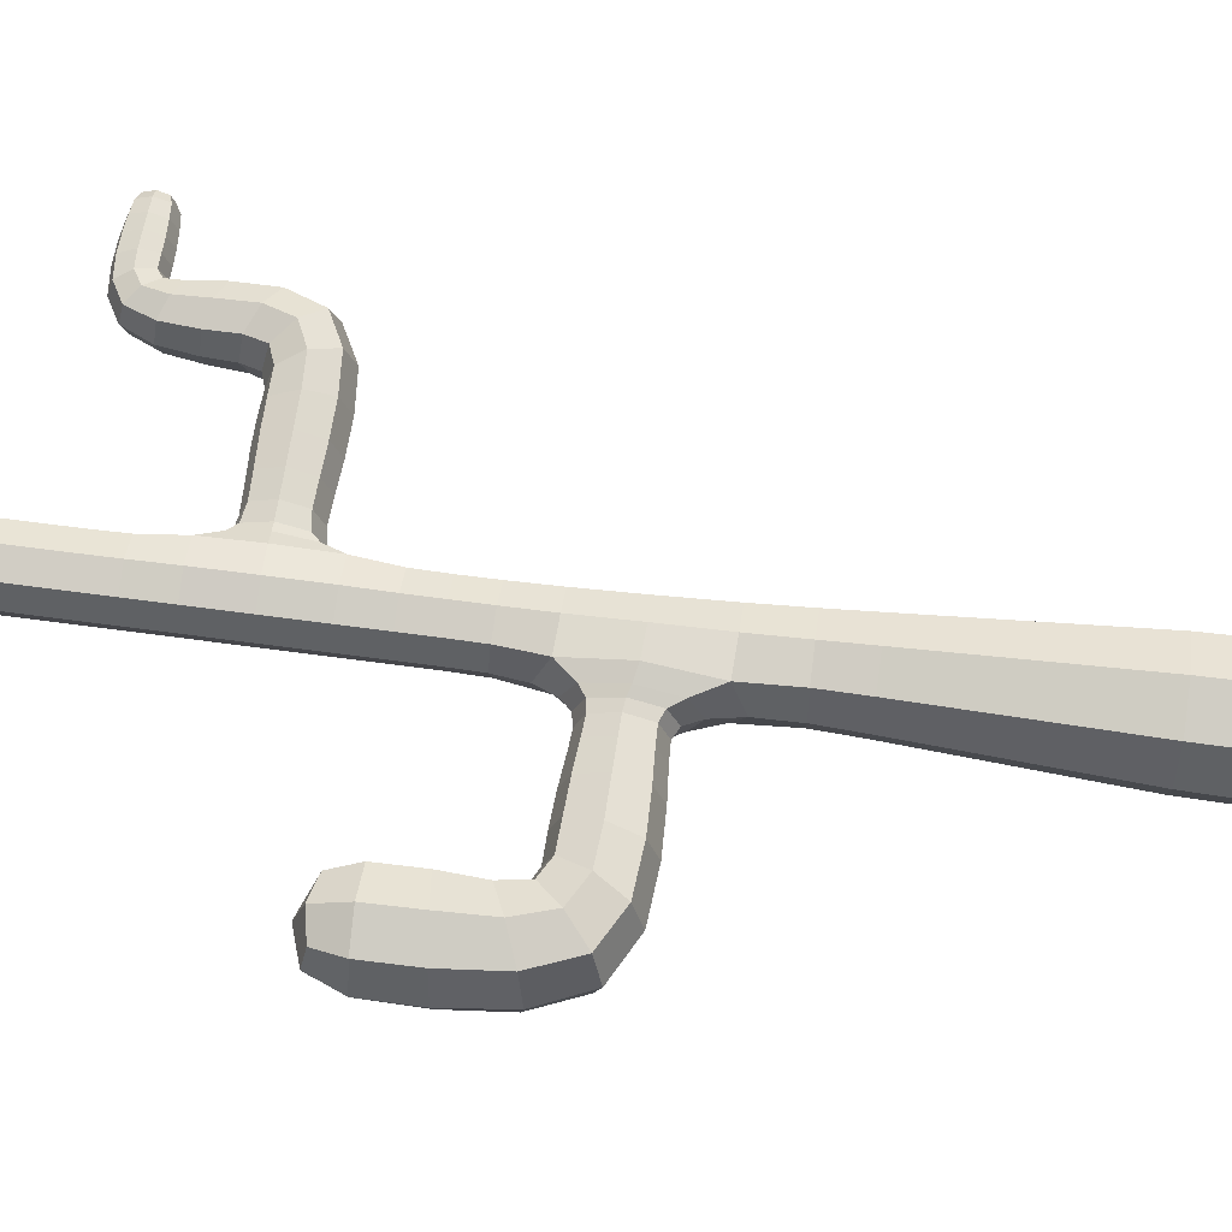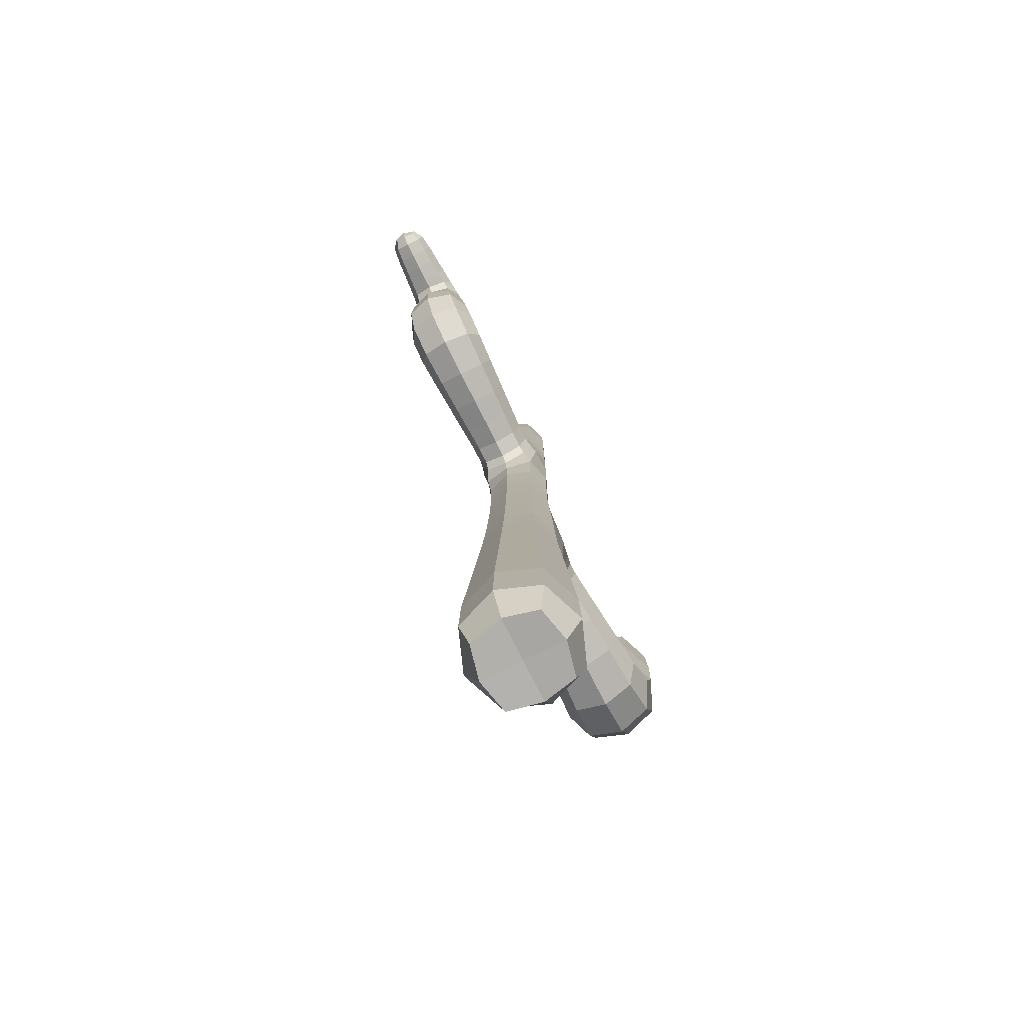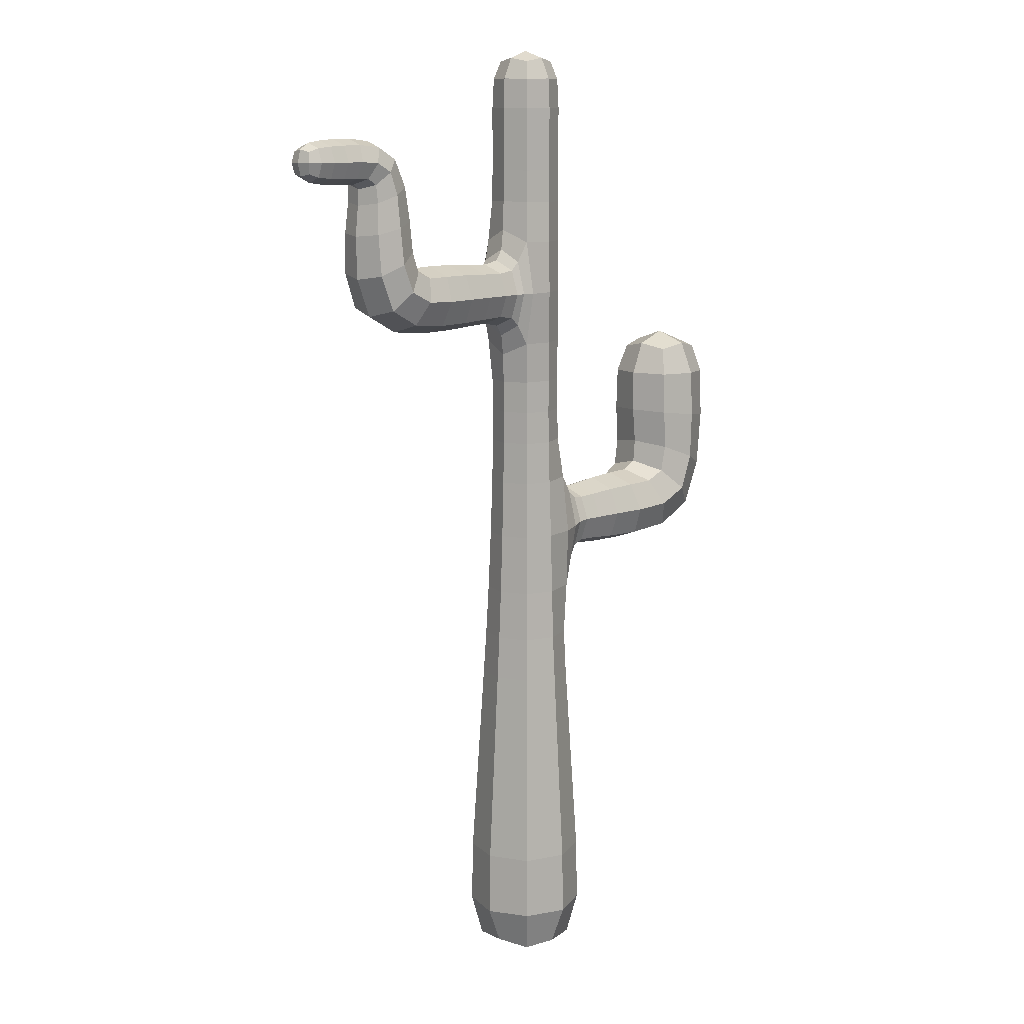
<metadata>
{"format":"obj","ext":"obj","renderer":"f3d","projection":"perspective","resolution":1024,"background":"white","views":[{"elev":61.9,"azim":-82.0,"up":"+Z"},{"elev":-77.1,"azim":116.7,"up":"+Y"},{"elev":11.2,"azim":132.7,"up":"+Y"}]}
</metadata>
<code>
o Cube
v 0.1572 0.1738 0.1572
v -0.1572 0.1738 0.1572
v -0.1572 0.1738 -0.1572
v 0.1572 0.1738 -0.1572
v 0.08514 4.635 0.08514
v -0.08514 4.635 0.08514
v -0.08514 4.635 -0.08514
v 0.08514 4.635 -0.08514
v -1.106 2.331 0.1598
v -1.106 2.331 -0.1598
v -0.8959 2.532 -0.1598
v -0.8959 2.532 0.1598
v -1.189 3.168 0.1234
v -1.189 3.168 -0.1234
v -0.9417 3.168 -0.1234
v -0.9417 3.168 0.1234
v 1.028 3.509 -0.1272
v 1.028 3.509 0.1272
v 0.8658 3.675 0.1272
v 0.8658 3.675 -0.1272
v 1.092 4.077 -0.09058
v 1.092 4.077 0.09058
v 0.9717 4.187 0.09058
v 0.9717 4.187 -0.09058
v 1.45 4.131 -0.04824
v 1.45 4.131 0.04824
v 1.45 4.228 0.04824
v 1.45 4.228 -0.04824
v 0.2077 3.416 -0.1012
v 0.2077 3.416 0.1012
v 0.2077 3.646 0.1012
v 0.2077 3.646 -0.1012
v -0.2576 2.223 0.1091
v -0.1505 2.209 -0.1451
v -0.1505 2.499 -0.1451
v -0.1505 2.499 0.1451
v 0.1294 3.778 0.1274
v -0.1135 3.776 0.1135
v -0.1135 3.776 -0.1135
v 0.1294 3.778 -0.1274
v 0.1135 4.12 0.1135
v -0.1135 4.12 0.1135
v -0.1135 4.12 -0.1135
v 0.1135 4.12 -0.1135
v 0.1135 4.414 0.1135
v -0.1135 4.414 0.1135
v -0.1135 4.414 -0.1135
v 0.1135 4.414 -0.1135
v 0.1902 0.6593 0.1902
v -0.1902 0.6593 0.1902
v -0.1902 0.6593 -0.1902
v 0.1902 0.6593 -0.1902
v 0.1673 1.166 0.1673
v -0.1673 1.166 0.1673
v -0.1673 1.166 -0.1673
v 0.1673 1.166 -0.1673
v 0.148 1.593 0.148
v -0.148 1.593 0.148
v -0.148 1.593 -0.148
v 0.148 1.593 -0.148
v 0.1303 2.033 0.1303
v -0.1554 2.039 0.1448
v -0.1554 2.039 -0.1448
v 0.1303 2.033 -0.1303
v 0.1163 2.587 0.1163
v -0.1404 2.595 0.1308
v -0.1404 2.595 -0.1308
v 0.1163 2.587 -0.1163
v 0.1135 2.943 0.1135
v -0.1135 2.943 0.1135
v -0.1135 2.943 -0.1135
v 0.1135 2.943 -0.1135
v 0.1294 3.284 0.1274
v -0.1135 3.286 0.1135
v -0.1135 3.286 -0.1135
v 0.1294 3.284 -0.1274
v -0.3933 2.239 0.1148
v -0.3933 2.239 -0.1148
v -0.3933 2.469 -0.1148
v -0.3933 2.469 0.1148
v -0.7095 2.225 0.1368
v -0.7095 2.225 -0.1368
v -0.6707 2.483 -0.1368
v -0.6707 2.483 0.1368
v -1.222 2.8 0.1646
v -1.222 2.8 -0.1646
v -0.9086 2.839 -0.1646
v -0.9086 2.839 0.1646
v 0.4051 3.424 -0.1072
v 0.4051 3.424 0.1072
v 0.4051 3.638 0.1072
v 0.4051 3.638 -0.1072
v 0.7029 3.418 -0.1198
v 0.7029 3.418 0.1198
v 0.6714 3.644 0.1198
v 0.6714 3.644 -0.1198
v 1.099 3.856 -0.1096
v 1.099 3.856 0.1096
v 0.9011 3.908 0.1096
v 0.9011 3.908 -0.1096
v 1.196 4.105 -0.07865
v 1.196 4.105 0.07865
v 1.175 4.254 0.07865
v 1.175 4.254 -0.07865
v 1.342 4.11 -0.06975
v 1.342 4.11 0.06975
v 1.342 4.249 0.06975
v 1.342 4.249 -0.06975
v -0.2576 2.223 -0.1091
v -0.2548 2.473 -0.1077
v -0.2548 2.473 0.1077
v -0.2178 2.165 0.1176
v 0.1222 2.316 -0.1222
v -0.002684 2.033 -0.182
v -0.1746 2.658 0
v -0.002514 2.588 0.1626
v 0.2077 3.689 0
v 0.1599 2.587 -0
v -0.002514 2.588 -0.1626
v 0.1222 2.316 0.1222
v -0.2092 2.506 -0.1127
v 0.1791 2.033 0
v -0.1361 2.323 0.1701
v -0.2178 2.165 -0.1176
v -0.002684 2.033 0.182
v -0.1974 1.974 -0
v 0 4.651 0.1038
v -0.1038 4.651 -0
v -0.1361 2.323 -0.1701
v 0.1708 3.685 -0.1071
v 0.001704 3.285 0.1587
v -0.1561 3.286 -0
v -0.2562 2.348 -0.149
v 0.001704 3.285 -0.1587
v 0.1619 3.227 -0
v 0.2077 3.531 0.1391
v 0.2077 3.373 0
v -0.2581 2.177 -0
v 0.2077 3.531 -0.1391
v -0.1135 3.531 0.1135
v 0 4.651 -0.1038
v -0.1561 3.776 0
v -0.1135 3.531 -0.1135
v 0.1708 3.377 -0.1071
v 0.1169 3.531 -0.1582
v 0.1038 4.651 -0
v -0 0.1757 -0.1932
v 0.001704 3.777 -0.1587
v 0.001704 3.777 0.1587
v -0.2092 2.506 0.1127
v 0.1619 3.835 -0
v 0.1169 3.531 0.1582
v 0.1708 3.377 0.1071
v -0.1932 0.1857 0
v 0.1708 3.685 0.1071
v 0 0.1757 0.1932
v 0.1932 0.1857 0
v -0.2543 2.52 -0
v -0.2562 2.348 0.149
v -1.065 3.194 0.1505
v -0.9147 3.194 -0
v -1.065 3.194 -0.1505
v -1.216 3.194 0
v 1.458 4.18 -0.0584
v 1.458 4.238 -0
v 1.458 4.18 0.0584
v 1.458 4.121 0
v 0.1152 3.968 0.1151
v 0 4.12 0.1561
v -0.1135 3.966 0.1135
v -0.1561 4.12 0
v -0.1135 3.966 -0.1135
v -0 4.12 -0.1561
v 0.1152 3.968 -0.1151
v 0.1561 4.12 -0
v 0.1135 4.267 0.1135
v 0 4.414 0.1561
v -0.1135 4.267 0.1135
v -0.1561 4.414 -0
v -0.1135 4.267 -0.1135
v 0 4.414 -0.1561
v 0.1135 4.267 -0.1135
v 0.1561 4.414 0
v 0.1087 4.552 0.1087
v -0.1087 4.552 0.1087
v -0.1087 4.552 -0.1087
v 0.1087 4.552 -0.1087
v 0.1941 0.3651 0.1941
v 0 0.6593 0.2616
v -0.1941 0.3651 0.1941
v -0.2616 0.6593 0
v -0.1941 0.3651 -0.1941
v 0 0.6593 -0.2616
v 0.1941 0.3651 -0.1941
v 0.2616 0.6593 -0
v 0.178 0.9296 0.178
v -0 1.166 0.23
v -0.178 0.9296 0.178
v -0.23 1.166 -0
v -0.178 0.9296 -0.178
v 0 1.166 -0.23
v 0.178 0.9296 -0.178
v 0.23 1.166 0
v 0.1574 1.385 0.1574
v 0 1.593 0.2035
v -0.1574 1.385 0.1574
v -0.2035 1.593 0
v -0.1574 1.385 -0.1574
v -0 1.593 -0.2035
v 0.1574 1.385 -0.1574
v 0.2035 1.593 -0
v 0.139 1.798 0.139
v -0.1417 1.797 0.1406
v -0.1417 1.797 -0.1406
v 0.139 1.798 -0.139
v 0.1139 2.788 0.1139
v 0 2.943 0.1561
v -0.1163 2.791 0.1154
v -0.1561 2.943 0
v -0.1163 2.791 -0.1154
v 0 2.943 -0.1561
v 0.1139 2.788 -0.1139
v 0.1561 2.943 -0
v 0.1152 3.094 0.1151
v -0.1135 3.096 0.1135
v -0.1135 3.096 -0.1135
v 0.1152 3.094 -0.1151
v -0.309 2.242 0.109
v -0.3933 2.196 -0
v -0.309 2.242 -0.109
v -0.3933 2.354 -0.1578
v -0.3087 2.464 -0.1089
v -0.3933 2.512 0
v -0.3087 2.464 0.1089
v -0.3933 2.354 0.1578
v -0.5268 2.231 0.1245
v -0.7168 2.177 -0
v -0.5268 2.231 -0.1245
v -0.6901 2.354 -0.1881
v -0.522 2.478 -0.1245
v -0.6634 2.531 0
v -0.522 2.478 0.1245
v -0.6901 2.354 0.1881
v -0.9248 2.241 0.1498
v -1.145 2.294 -0
v -0.9248 2.241 -0.1498
v -1.001 2.432 -0.2198
v -0.8064 2.487 -0.1498
v -0.8565 2.569 0
v -0.8064 2.487 0.1498
v -1.001 2.432 0.2198
v -1.195 2.538 0.164
v -1.28 2.793 -0
v -1.195 2.538 -0.164
v -1.065 2.819 -0.2263
v -0.9191 2.655 -0.164
v -0.8499 2.846 0
v -0.9191 2.655 0.164
v -1.065 2.819 0.2263
v -1.222 3.035 0.1575
v -1.222 3.035 -0.1575
v -0.9086 3.04 -0.1575
v -0.9086 3.04 0.1575
v 0.2884 3.427 -0.1023
v 0.4051 3.384 -0
v 0.2884 3.427 0.1023
v 0.4051 3.531 0.1474
v 0.2884 3.635 0.1023
v 0.4051 3.679 0
v 0.2884 3.635 -0.1023
v 0.4051 3.531 -0.1474
v 0.5422 3.419 -0.1132
v 0.7088 3.375 -0
v 0.5422 3.419 0.1132
v 0.6871 3.531 0.1647
v 0.5383 3.644 0.1132
v 0.6655 3.687 0
v 0.5383 3.644 -0.1132
v 0.6871 3.531 -0.1647
v 0.8826 3.434 -0.1258
v 1.058 3.478 -0
v 0.8826 3.434 0.1258
v 0.9469 3.592 0.1749
v 0.7874 3.643 0.1258
v 0.8353 3.706 0
v 0.7874 3.643 -0.1258
v 0.9469 3.592 -0.1749
v 1.092 3.67 -0.1205
v 1.136 3.846 0
v 1.092 3.67 0.1205
v 0.9999 3.882 0.1507
v 0.8945 3.768 0.1205
v 0.8641 3.918 -0
v 0.8945 3.768 -0.1205
v 0.9999 3.882 -0.1507
v 1.088 3.996 -0.09921
v 1.114 4.056 0
v 1.088 3.996 0.09921
v 1.032 4.132 0.1246
v 0.9196 4.064 0.09921
v 0.9491 4.208 -0
v 0.9196 4.064 -0.09921
v 1.032 4.132 -0.1246
v 1.131 4.104 -0.08394
v 1.2 4.077 0
v 1.131 4.104 0.08394
v 1.185 4.18 0.1081
v 1.066 4.243 0.08394
v 1.171 4.282 -0
v 1.066 4.243 -0.08394
v 1.185 4.18 -0.1081
v 1.268 4.106 -0.07402
v 1.342 4.084 -0
v 1.268 4.106 0.07402
v 1.342 4.18 0.09591
v 1.266 4.253 0.07402
v 1.342 4.275 0
v 1.266 4.253 -0.07402
v 1.342 4.18 -0.09591
v 1.41 4.116 -0.06329
v 1.41 4.116 0.06329
v 1.41 4.243 0.06329
v 1.41 4.243 -0.06329
v 0 0.3613 -0.2674
v -0 4.685 -0
v 0.168 2.316 0
v -0.2674 0.3613 0
v 0 0.3613 0.2674
v 0.1495 4.553 0
v 0.000853 3.531 0.1612
v 0 4.553 -0.1495
v -0.1495 4.553 -0
v 0 4.553 0.1495
v 0.1561 4.267 0
v 0 4.267 -0.1561
v 0.000853 3.531 -0.1612
v -0.1561 4.267 -0
v -0 4.267 0.1561
v 0.157 3.973 -0
v 0.000426 3.966 -0.1565
v -0.1561 3.966 -0
v 0.000426 3.966 0.1565
v -0.002107 2.317 0.1735
v -0.002107 2.317 -0.1735
v 1.474 4.18 0
v -1.065 3.247 -0
v -0.2226 2.104 -0
v -0.2114 2.336 -0.1565
v -0.2107 2.566 0
v -0.2114 2.336 0.1565
v -0 0.1858 0
v -0.1561 3.531 0
v 0.1735 3.322 0
v 0.1735 3.74 0
v 0.1687 3.531 -0.1457
v 0.1687 3.531 0.1457
v 0.2674 0.3613 -0
v -0 0.9296 0.2447
v -0.2447 0.9296 -0
v 0 0.9296 -0.2447
v 0.2447 0.9296 0
v -0 1.385 0.2164
v -0.2164 1.385 -0
v 0 1.385 -0.2164
v 0.2164 1.385 0
v -0.000613 1.798 0.1915
v -0.1934 1.792 0
v -0.000613 1.798 -0.1915
v 0.1911 1.798 -0
v -0.000571 2.788 0.157
v -0.1585 2.796 0
v -0.000571 2.788 -0.157
v 0.1566 2.788 0
v 0.000426 3.096 0.1565
v -0.1561 3.096 -0
v 0.000426 3.096 -0.1565
v 0.157 3.09 0
v -0.3091 2.201 -0
v -0.3088 2.353 -0.1498
v -0.3086 2.506 0
v -0.3088 2.353 0.1498
v -0.5277 2.184 0
v -0.5244 2.354 -0.1712
v -0.5211 2.524 -0
v -0.5244 2.354 0.1712
v -0.947 2.194 0
v -0.8656 2.364 -0.206
v -0.7842 2.533 -0
v -0.8656 2.364 0.206
v -1.247 2.516 -0
v -1.057 2.596 -0.2255
v -0.8673 2.677 0
v -1.057 2.596 0.2255
v -1.281 3.036 -0
v -1.065 3.04 -0.2168
v -0.8498 3.043 0
v -1.065 3.04 0.2168
v 0.2884 3.388 -0
v 0.2884 3.531 0.1407
v 0.2884 3.674 0
v 0.2884 3.531 -0.1407
v 0.543 3.377 -0
v 0.5403 3.531 0.1557
v 0.5376 3.686 0
v 0.5403 3.531 -0.1557
v 0.9004 3.395 -0
v 0.835 3.539 0.173
v 0.7696 3.683 0
v 0.835 3.539 -0.173
v 1.129 3.651 -0
v 0.9932 3.719 0.1657
v 0.8575 3.787 0
v 0.9932 3.719 -0.1657
v 1.12 3.983 -0
v 1.004 4.03 0.1364
v 0.888 4.076 0
v 1.004 4.03 -0.1364
v 1.144 4.079 -0
v 1.099 4.174 0.1154
v 1.054 4.269 0
v 1.099 4.174 -0.1154
v 1.269 4.079 0
v 1.267 4.18 0.1018
v 1.265 4.281 -0
v 1.267 4.18 -0.1018
v 1.411 4.093 0
v 1.411 4.18 0.087
v 1.411 4.267 0
v 1.411 4.18 -0.087
g Cube_Cube_Material
f 51 193 324 192
f 193 52 194 324
f 324 194 4 147
f 192 324 147 3
f 8 141 325 146
f 141 7 128 325
f 325 128 6 127
f 146 325 127 5
f 68 118 326 113
f 118 65 120 326
f 326 120 61 122
f 113 326 122 64
f 50 191 327 190
f 191 51 192 327
f 327 192 3 154
f 190 327 154 2
f 49 189 328 188
f 189 50 190 328
f 328 190 2 156
f 188 328 156 1
f 8 146 329 187
f 146 5 184 329
f 329 184 45 183
f 187 329 183 48
f 38 140 330 149
f 140 74 131 330
f 330 131 73 152
f 149 330 152 37
f 7 141 331 186
f 141 8 187 331
f 331 187 48 181
f 186 331 181 47
f 6 128 332 185
f 128 7 186 332
f 332 186 47 179
f 185 332 179 46
f 5 127 333 184
f 127 6 185 333
f 333 185 46 177
f 184 333 177 45
f 48 183 334 182
f 183 45 176 334
f 334 176 41 175
f 182 334 175 44
f 47 181 335 180
f 181 48 182 335
f 335 182 44 173
f 180 335 173 43
f 76 134 336 145
f 134 75 143 336
f 336 143 39 148
f 145 336 148 40
f 46 179 337 178
f 179 47 180 337
f 337 180 43 171
f 178 337 171 42
f 45 177 338 176
f 177 46 178 338
f 338 178 42 169
f 176 338 169 41
f 44 175 339 174
f 175 41 168 339
f 339 168 37 151
f 174 339 151 40
f 43 173 340 172
f 173 44 174 340
f 340 174 40 148
f 172 340 148 39
f 42 171 341 170
f 171 43 172 341
f 341 172 39 142
f 170 341 142 38
f 41 169 342 168
f 169 42 170 342
f 342 170 38 149
f 168 342 149 37
f 65 116 343 120
f 116 66 123 343
f 343 123 62 125
f 120 343 125 61
f 63 129 344 114
f 129 67 119 344
f 344 119 68 113
f 114 344 113 64
f 28 165 345 164
f 165 27 166 345
f 345 166 26 167
f 164 345 167 25
f 16 161 346 160
f 161 15 162 346
f 346 162 14 163
f 160 346 163 13
f 62 112 347 126
f 112 33 138 347
f 347 138 109 124
f 126 347 124 63
f 63 124 348 129
f 124 109 133 348
f 348 133 110 121
f 129 348 121 67
f 67 121 349 115
f 121 110 158 349
f 349 158 111 150
f 115 349 150 66
f 66 150 350 123
f 150 111 159 350
f 350 159 33 112
f 123 350 112 62
f 1 156 351 157
f 156 2 154 351
f 351 154 3 147
f 157 351 147 4
f 75 132 352 143
f 132 74 140 352
f 352 140 38 142
f 143 352 142 39
f 30 153 353 137
f 153 73 135 353
f 353 135 76 144
f 137 353 144 29
f 40 151 354 130
f 151 37 155 354
f 354 155 31 117
f 130 354 117 32
f 29 144 355 139
f 144 76 145 355
f 355 145 40 130
f 139 355 130 32
f 37 152 356 155
f 152 73 153 356
f 356 153 30 136
f 155 356 136 31
f 52 195 357 194
f 195 49 188 357
f 357 188 1 157
f 194 357 157 4
f 53 197 358 196
f 197 54 198 358
f 358 198 50 189
f 196 358 189 49
f 54 199 359 198
f 199 55 200 359
f 359 200 51 191
f 198 359 191 50
f 55 201 360 200
f 201 56 202 360
f 360 202 52 193
f 200 360 193 51
f 56 203 361 202
f 203 53 196 361
f 361 196 49 195
f 202 361 195 52
f 57 205 362 204
f 205 58 206 362
f 362 206 54 197
f 204 362 197 53
f 58 207 363 206
f 207 59 208 363
f 363 208 55 199
f 206 363 199 54
f 59 209 364 208
f 209 60 210 364
f 364 210 56 201
f 208 364 201 55
f 60 211 365 210
f 211 57 204 365
f 365 204 53 203
f 210 365 203 56
f 61 125 366 212
f 125 62 213 366
f 366 213 58 205
f 212 366 205 57
f 62 126 367 213
f 126 63 214 367
f 367 214 59 207
f 213 367 207 58
f 63 114 368 214
f 114 64 215 368
f 368 215 60 209
f 214 368 209 59
f 64 122 369 215
f 122 61 212 369
f 369 212 57 211
f 215 369 211 60
f 69 217 370 216
f 217 70 218 370
f 370 218 66 116
f 216 370 116 65
f 70 219 371 218
f 219 71 220 371
f 371 220 67 115
f 218 371 115 66
f 71 221 372 220
f 221 72 222 372
f 372 222 68 119
f 220 372 119 67
f 72 223 373 222
f 223 69 216 373
f 373 216 65 118
f 222 373 118 68
f 73 131 374 224
f 131 74 225 374
f 374 225 70 217
f 224 374 217 69
f 74 132 375 225
f 132 75 226 375
f 375 226 71 219
f 225 375 219 70
f 75 134 376 226
f 134 76 227 376
f 376 227 72 221
f 226 376 221 71
f 76 135 377 227
f 135 73 224 377
f 377 224 69 223
f 227 377 223 72
f 77 229 378 228
f 229 78 230 378
f 378 230 109 138
f 228 378 138 33
f 78 231 379 230
f 231 79 232 379
f 379 232 110 133
f 230 379 133 109
f 79 233 380 232
f 233 80 234 380
f 380 234 111 158
f 232 380 158 110
f 80 235 381 234
f 235 77 228 381
f 381 228 33 159
f 234 381 159 111
f 81 237 382 236
f 237 82 238 382
f 382 238 78 229
f 236 382 229 77
f 82 239 383 238
f 239 83 240 383
f 383 240 79 231
f 238 383 231 78
f 83 241 384 240
f 241 84 242 384
f 384 242 80 233
f 240 384 233 79
f 84 243 385 242
f 243 81 236 385
f 385 236 77 235
f 242 385 235 80
f 9 245 386 244
f 245 10 246 386
f 386 246 82 237
f 244 386 237 81
f 10 247 387 246
f 247 11 248 387
f 387 248 83 239
f 246 387 239 82
f 11 249 388 248
f 249 12 250 388
f 388 250 84 241
f 248 388 241 83
f 12 251 389 250
f 251 9 244 389
f 389 244 81 243
f 250 389 243 84
f 85 253 390 252
f 253 86 254 390
f 390 254 10 245
f 252 390 245 9
f 86 255 391 254
f 255 87 256 391
f 391 256 11 247
f 254 391 247 10
f 87 257 392 256
f 257 88 258 392
f 392 258 12 249
f 256 392 249 11
f 88 259 393 258
f 259 85 252 393
f 393 252 9 251
f 258 393 251 12
f 13 163 394 260
f 163 14 261 394
f 394 261 86 253
f 260 394 253 85
f 14 162 395 261
f 162 15 262 395
f 395 262 87 255
f 261 395 255 86
f 15 161 396 262
f 161 16 263 396
f 396 263 88 257
f 262 396 257 87
f 16 160 397 263
f 160 13 260 397
f 397 260 85 259
f 263 397 259 88
f 89 265 398 264
f 265 90 266 398
f 398 266 30 137
f 264 398 137 29
f 90 267 399 266
f 267 91 268 399
f 399 268 31 136
f 266 399 136 30
f 91 269 400 268
f 269 92 270 400
f 400 270 32 117
f 268 400 117 31
f 92 271 401 270
f 271 89 264 401
f 401 264 29 139
f 270 401 139 32
f 93 273 402 272
f 273 94 274 402
f 402 274 90 265
f 272 402 265 89
f 94 275 403 274
f 275 95 276 403
f 403 276 91 267
f 274 403 267 90
f 95 277 404 276
f 277 96 278 404
f 404 278 92 269
f 276 404 269 91
f 96 279 405 278
f 279 93 272 405
f 405 272 89 271
f 278 405 271 92
f 17 281 406 280
f 281 18 282 406
f 406 282 94 273
f 280 406 273 93
f 18 283 407 282
f 283 19 284 407
f 407 284 95 275
f 282 407 275 94
f 19 285 408 284
f 285 20 286 408
f 408 286 96 277
f 284 408 277 95
f 20 287 409 286
f 287 17 280 409
f 409 280 93 279
f 286 409 279 96
f 97 289 410 288
f 289 98 290 410
f 410 290 18 281
f 288 410 281 17
f 98 291 411 290
f 291 99 292 411
f 411 292 19 283
f 290 411 283 18
f 99 293 412 292
f 293 100 294 412
f 412 294 20 285
f 292 412 285 19
f 100 295 413 294
f 295 97 288 413
f 413 288 17 287
f 294 413 287 20
f 21 297 414 296
f 297 22 298 414
f 414 298 98 289
f 296 414 289 97
f 22 299 415 298
f 299 23 300 415
f 415 300 99 291
f 298 415 291 98
f 23 301 416 300
f 301 24 302 416
f 416 302 100 293
f 300 416 293 99
f 24 303 417 302
f 303 21 296 417
f 417 296 97 295
f 302 417 295 100
f 101 305 418 304
f 305 102 306 418
f 418 306 22 297
f 304 418 297 21
f 102 307 419 306
f 307 103 308 419
f 419 308 23 299
f 306 419 299 22
f 103 309 420 308
f 309 104 310 420
f 420 310 24 301
f 308 420 301 23
f 104 311 421 310
f 311 101 304 421
f 421 304 21 303
f 310 421 303 24
f 105 313 422 312
f 313 106 314 422
f 422 314 102 305
f 312 422 305 101
f 106 315 423 314
f 315 107 316 423
f 423 316 103 307
f 314 423 307 102
f 107 317 424 316
f 317 108 318 424
f 424 318 104 309
f 316 424 309 103
f 108 319 425 318
f 319 105 312 425
f 425 312 101 311
f 318 425 311 104
f 25 167 426 320
f 167 26 321 426
f 426 321 106 313
f 320 426 313 105
f 26 166 427 321
f 166 27 322 427
f 427 322 107 315
f 321 427 315 106
f 27 165 428 322
f 165 28 323 428
f 428 323 108 317
f 322 428 317 107
f 28 164 429 323
f 164 25 320 429
f 429 320 105 319
f 323 429 319 108

</code>
